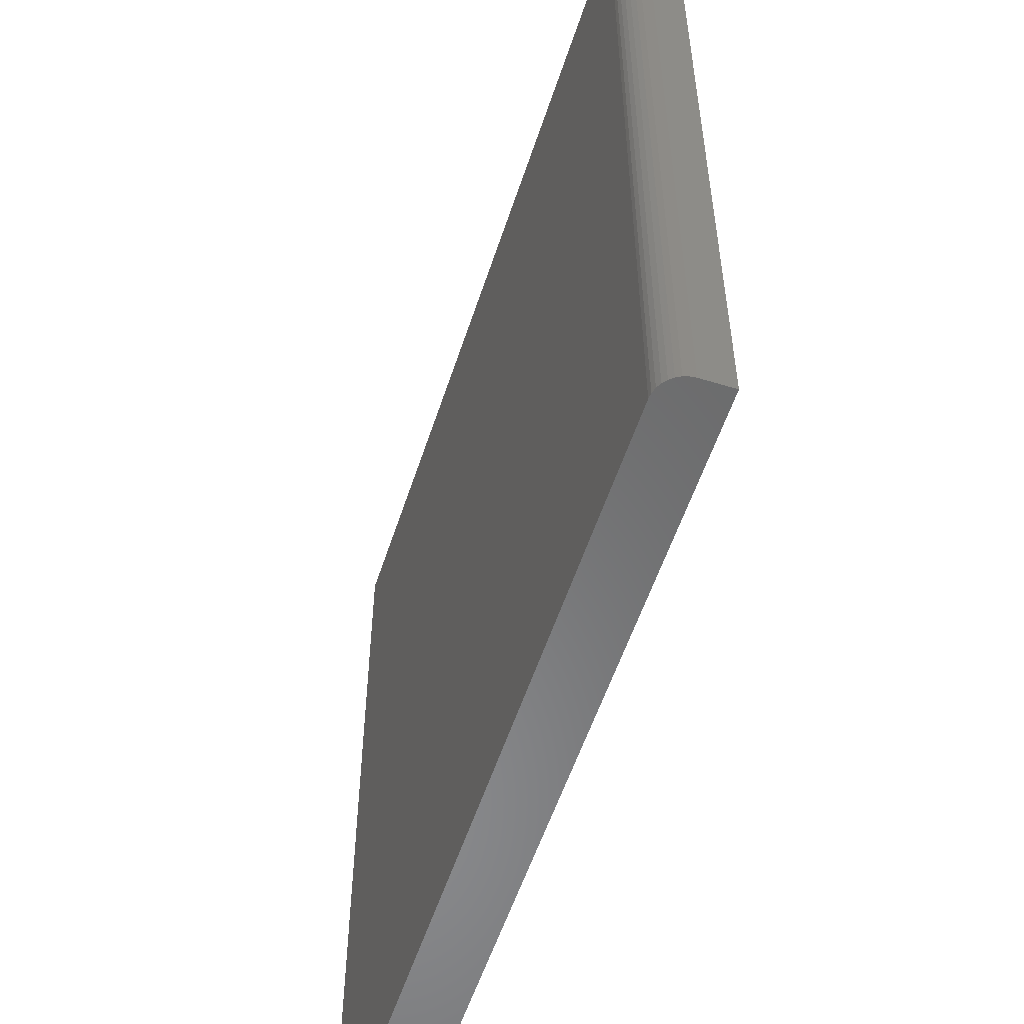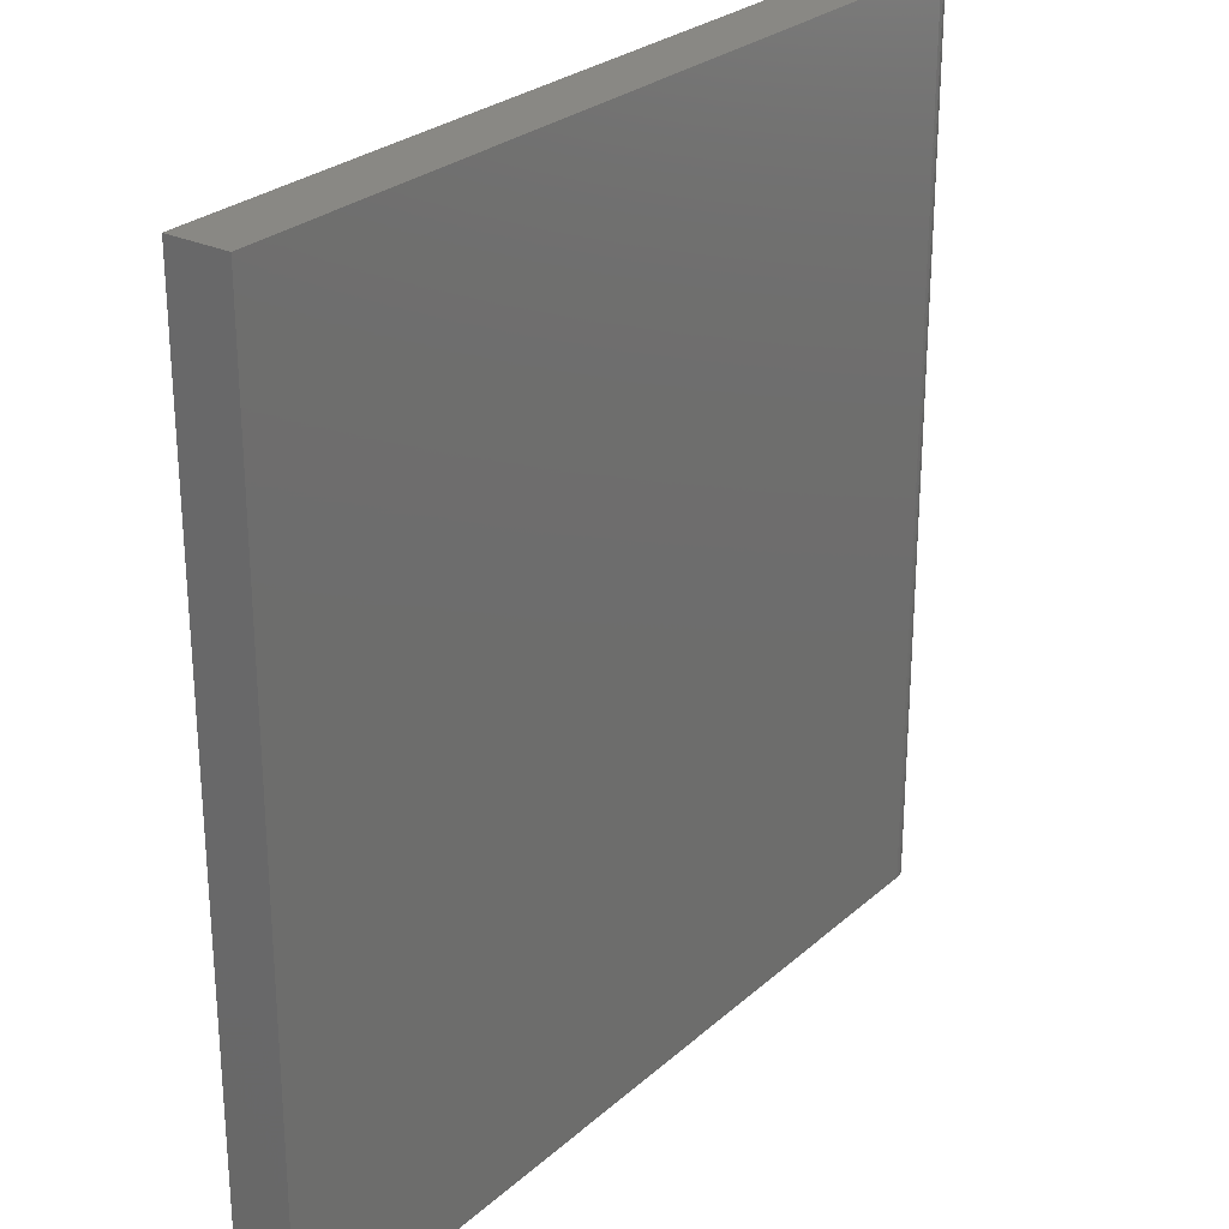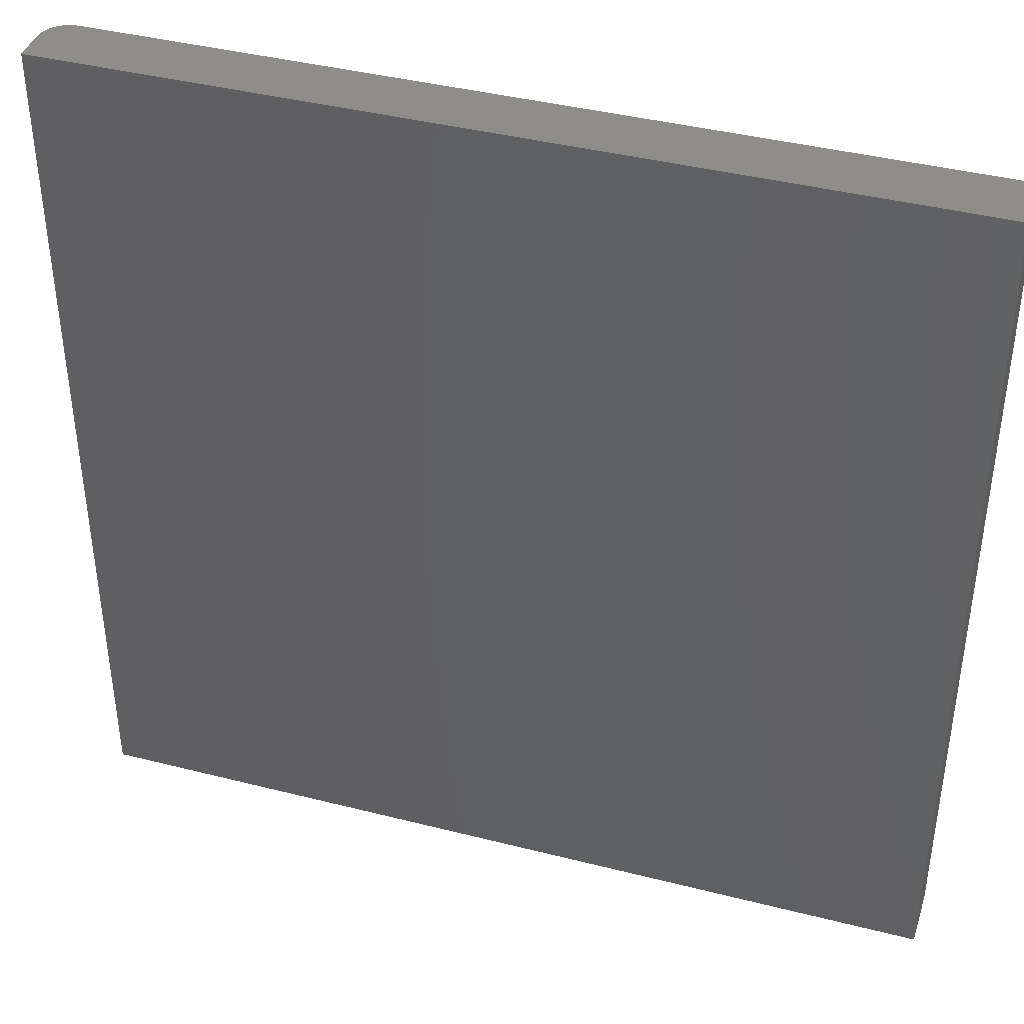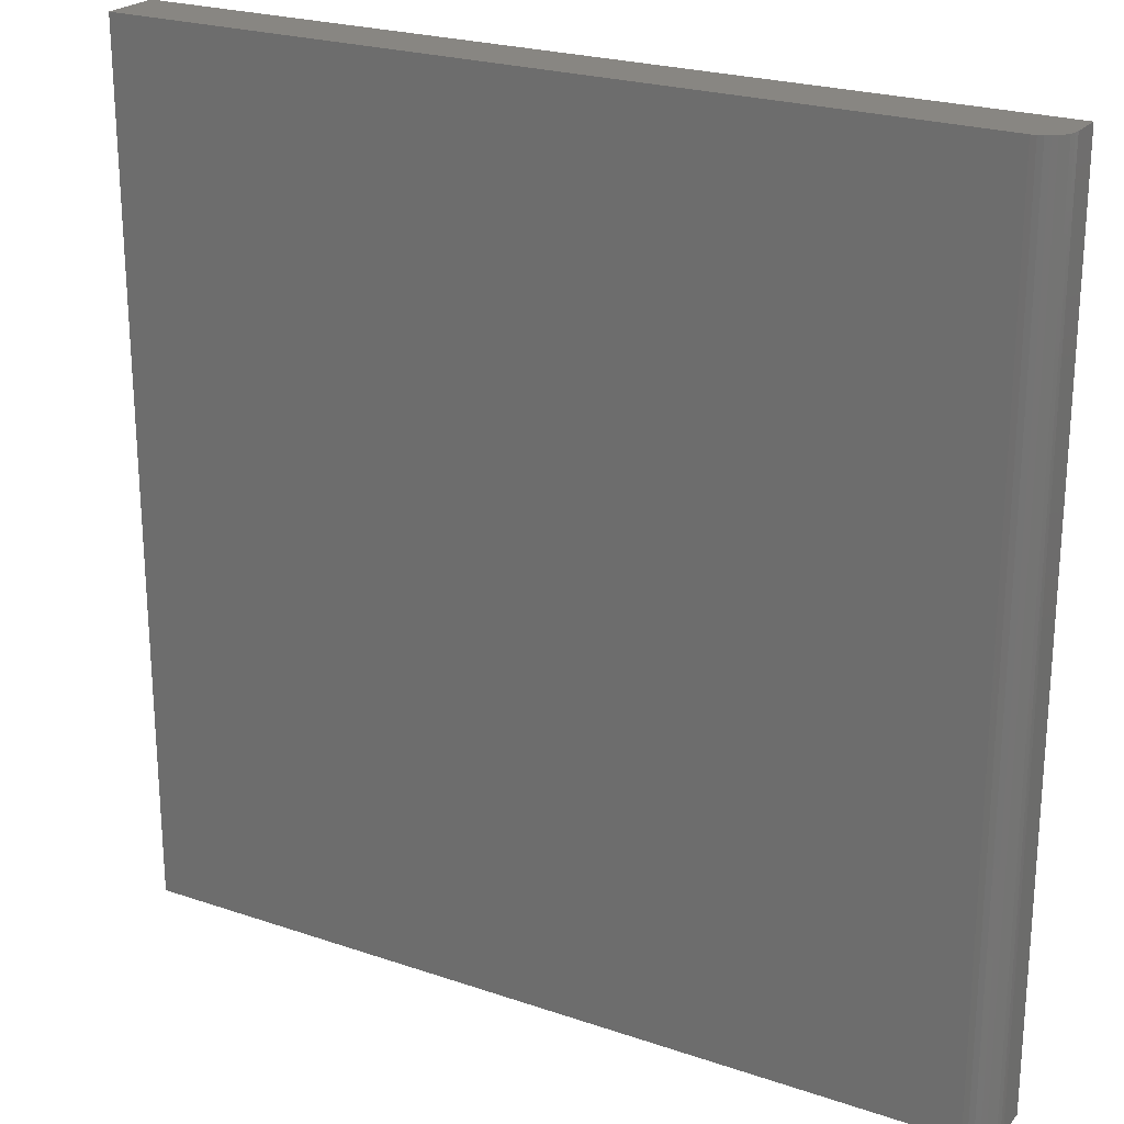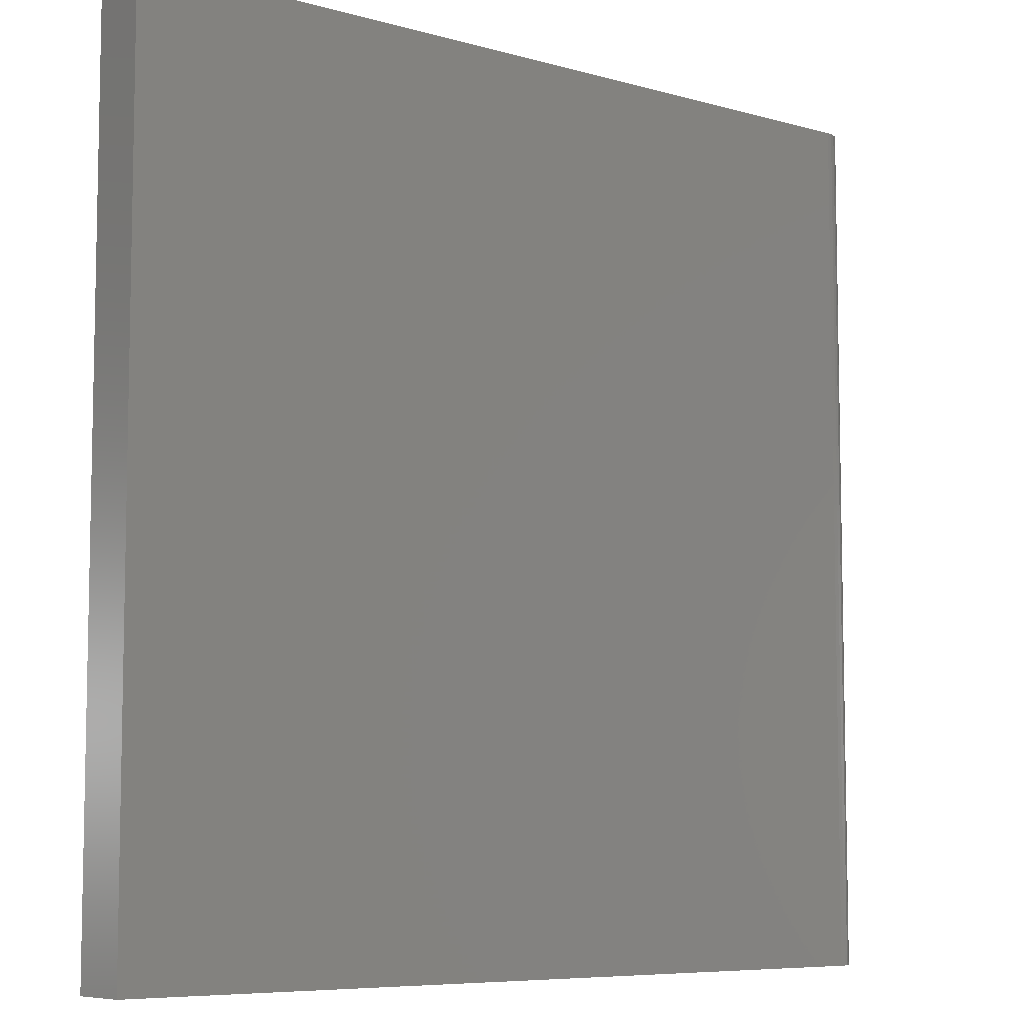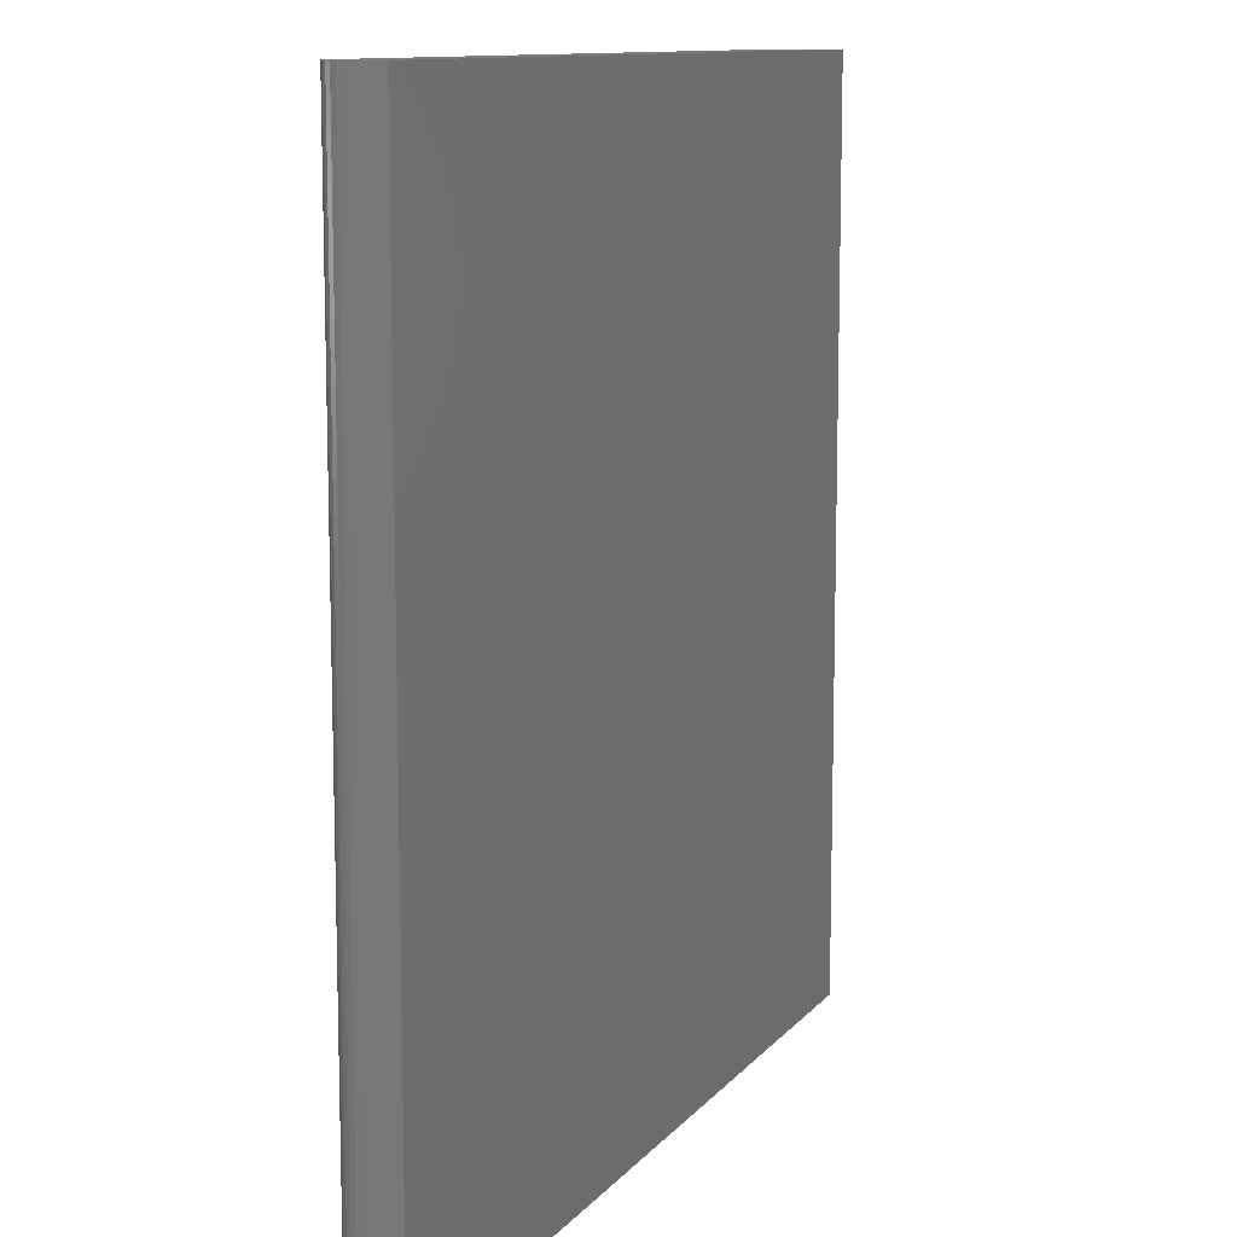
<metadata>
{"format":"stl","ext":"stl","renderer":"f3d","projection":"perspective","resolution":1024,"background":"white","views":[{"elev":-55.5,"azim":72.1,"up":"+Y"},{"elev":26.8,"azim":-53.4,"up":"+Y"},{"elev":40.7,"azim":-162.7,"up":"+Y"},{"elev":23.2,"azim":30.0,"up":"+Y"},{"elev":-7.3,"azim":-39.1,"up":"+Y"},{"elev":11.1,"azim":113.1,"up":"+Y"}]}
</metadata>
<code>
# stl→obj: 24 verts, 44 faces
v -0.75 -0.75 0.1016
v 0.7031 -0.75 0.1016
v -0.75 0.75 0.1016
v 0.7031 0.75 0.1016
v 0.7363 0.75 0.08783
v 0.7211 0.75 0.09799
v 0.7292 0.75 0.09366
v 0.7123 0.75 0.1007
v 0.7421 0.75 0.08073
v 0.7464 0.75 0.07263
v 0.7491 0.75 0.06383
v 0.75 0.75 0.05469
v 0.75 0.75 0
v -0.75 0.75 0
v 0.75 -0.75 0.05469
v 0.75 -0.75 0
v 0.7491 -0.75 0.06383
v 0.7464 -0.75 0.07263
v 0.7421 -0.75 0.08073
v 0.7363 -0.75 0.08783
v 0.7292 -0.75 0.09366
v 0.7211 -0.75 0.09799
v 0.7123 -0.75 0.1007
v -0.75 -0.75 0
f 1 2 3
f 3 2 4
f 5 6 7
f 8 6 5
f 8 5 9
f 8 9 10
f 8 10 11
f 8 11 12
f 8 12 13
f 8 13 4
f 4 13 3
f 3 13 14
f 15 16 12
f 12 16 13
f 15 17 18
f 16 15 18
f 16 18 19
f 16 19 20
f 16 20 21
f 16 21 22
f 16 22 23
f 16 23 2
f 16 2 1
f 16 1 24
f 15 12 17
f 17 12 11
f 17 11 18
f 18 11 10
f 18 10 19
f 19 10 9
f 19 9 20
f 20 9 5
f 20 5 21
f 21 5 7
f 21 7 22
f 22 7 6
f 22 6 23
f 23 6 8
f 23 8 2
f 2 8 4
f 24 14 16
f 16 14 13
f 3 14 1
f 1 14 24

</code>
